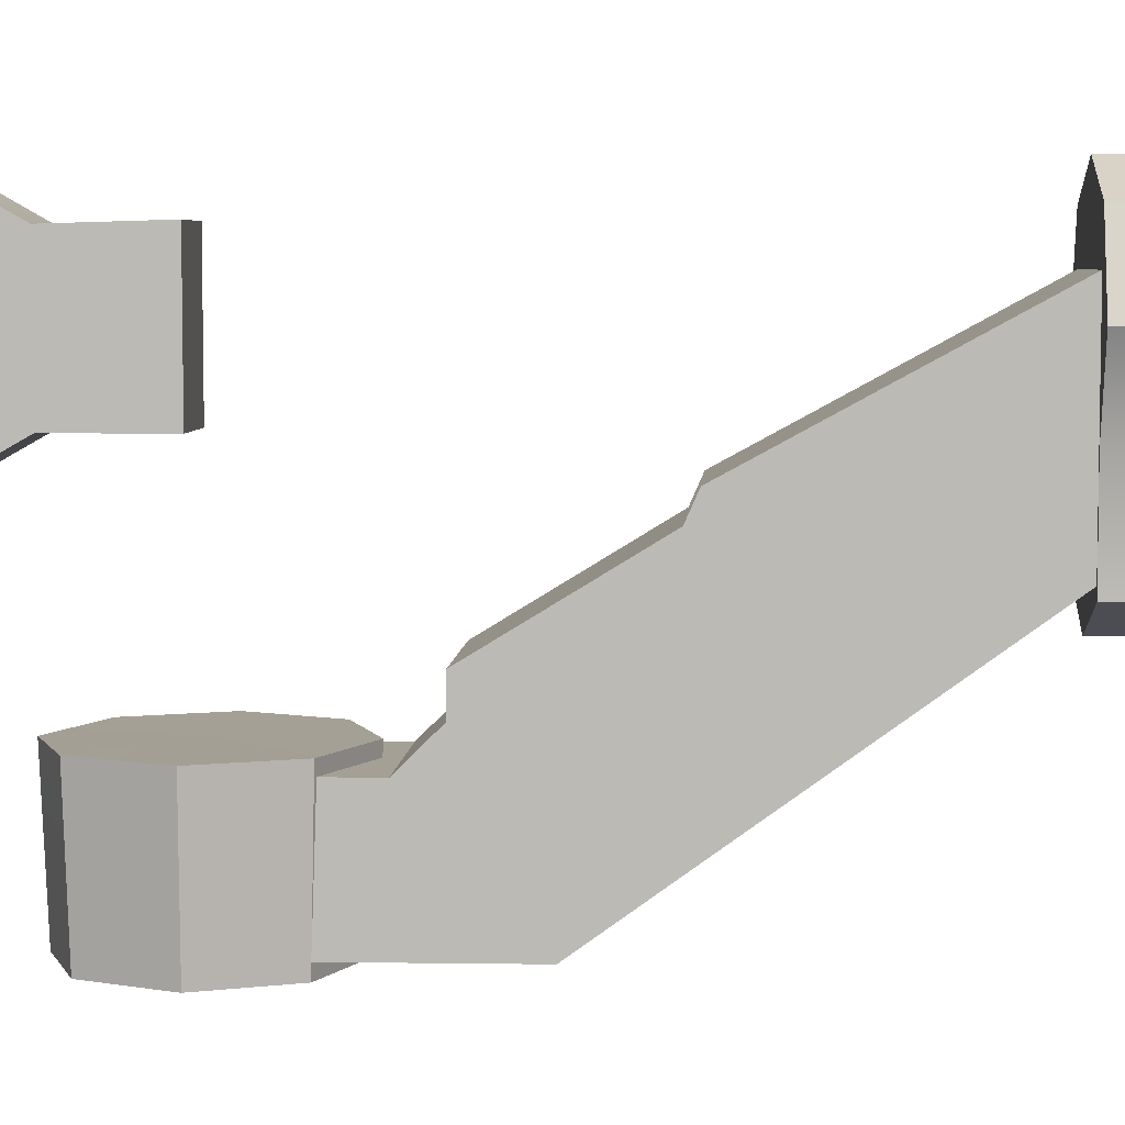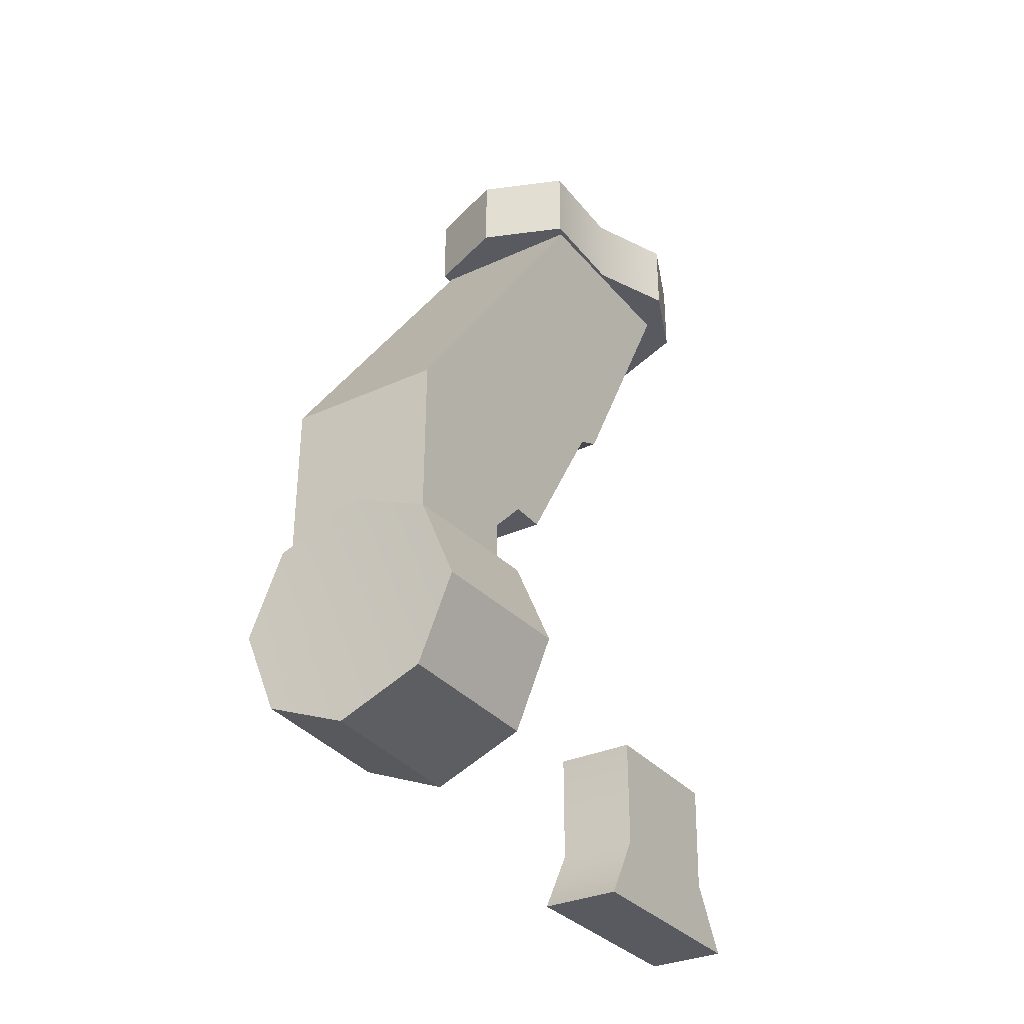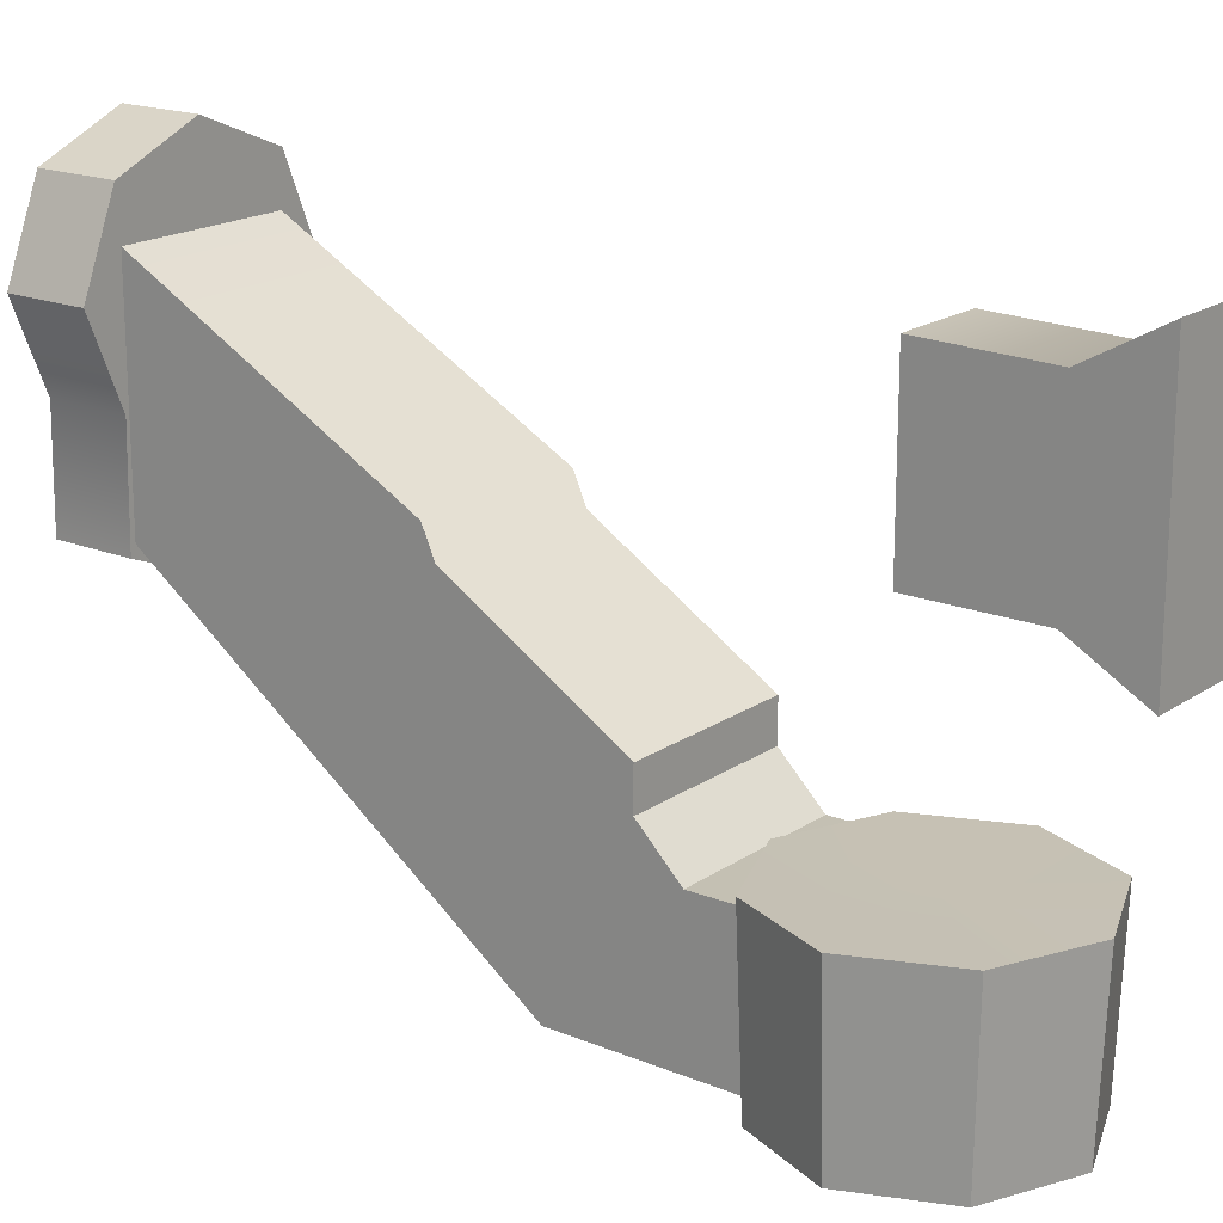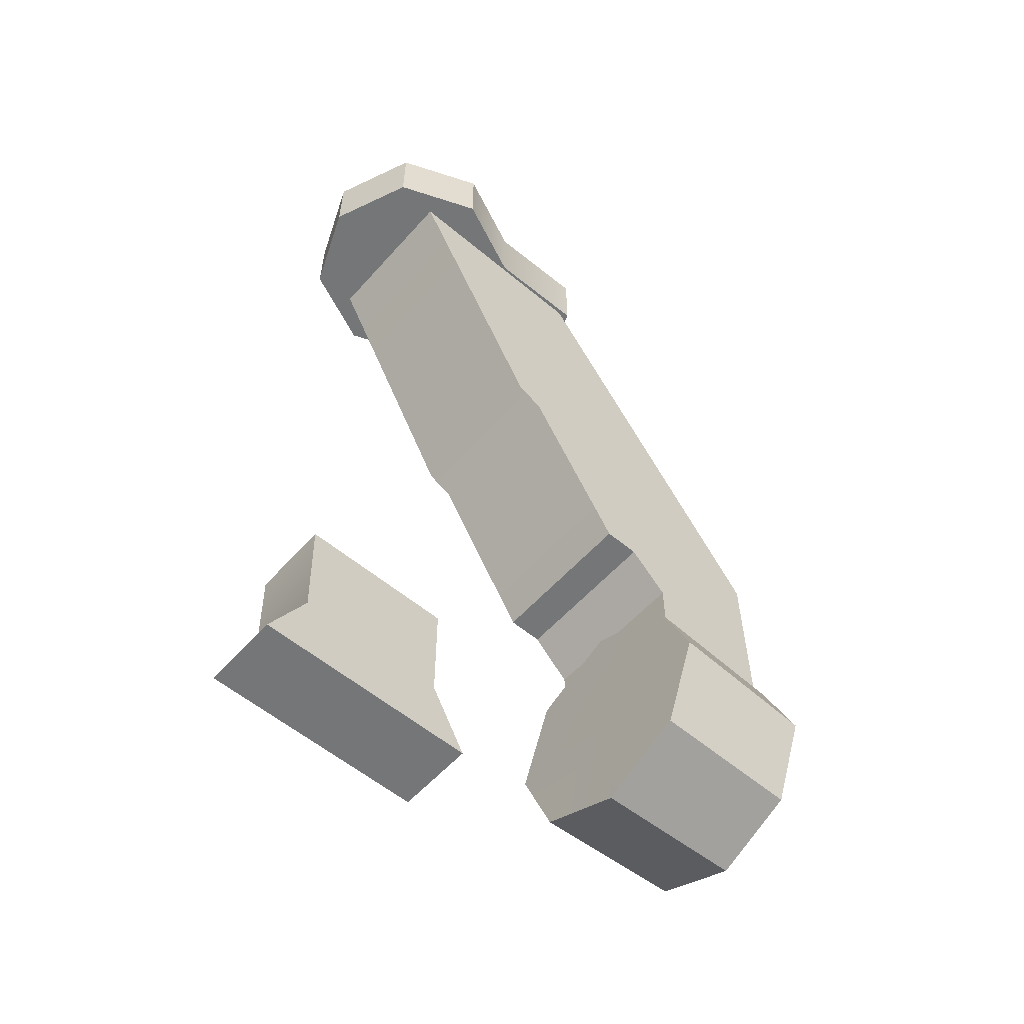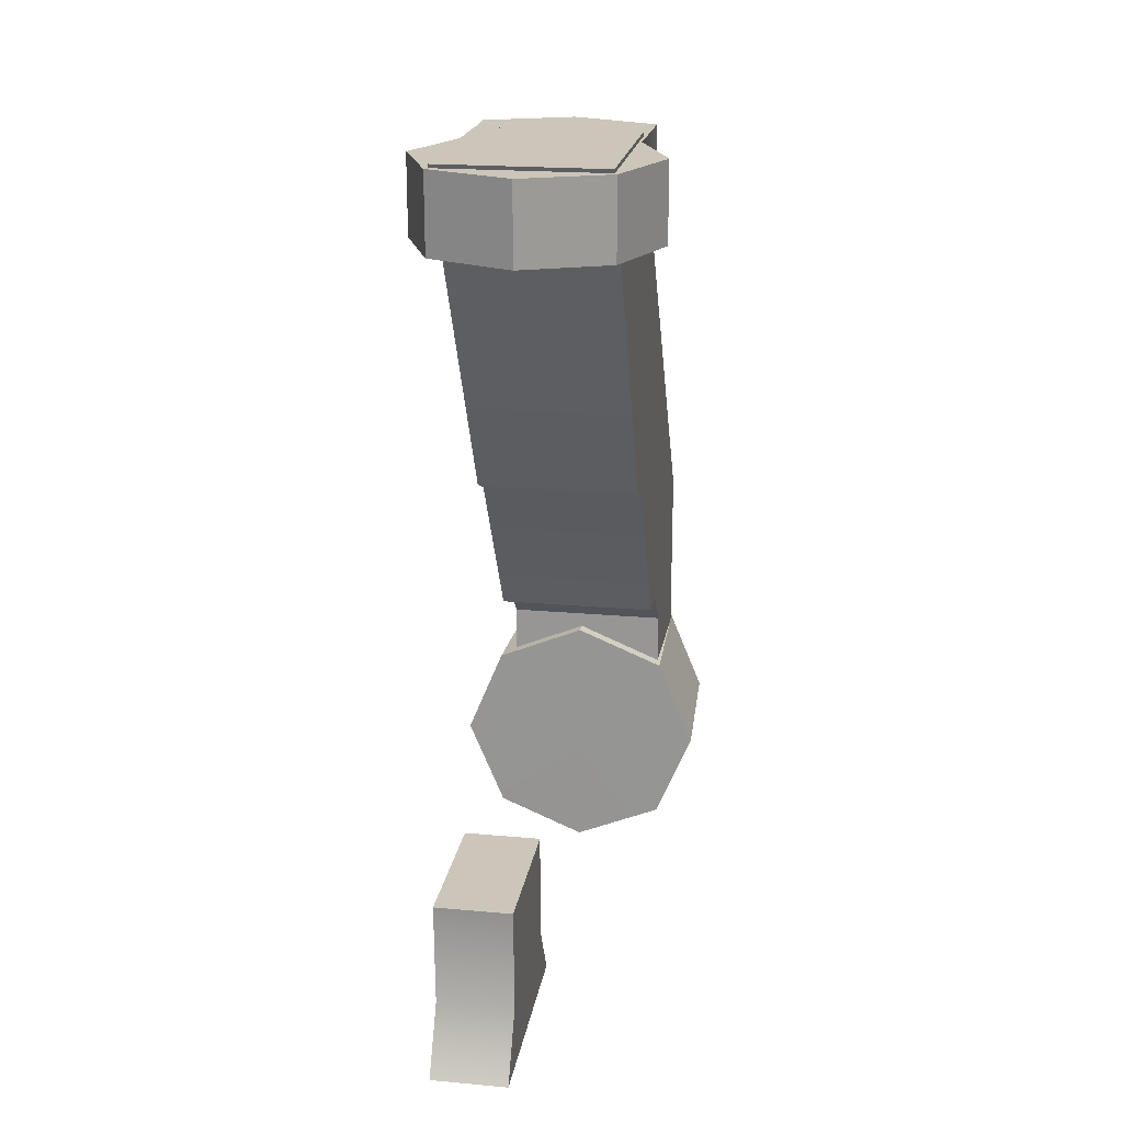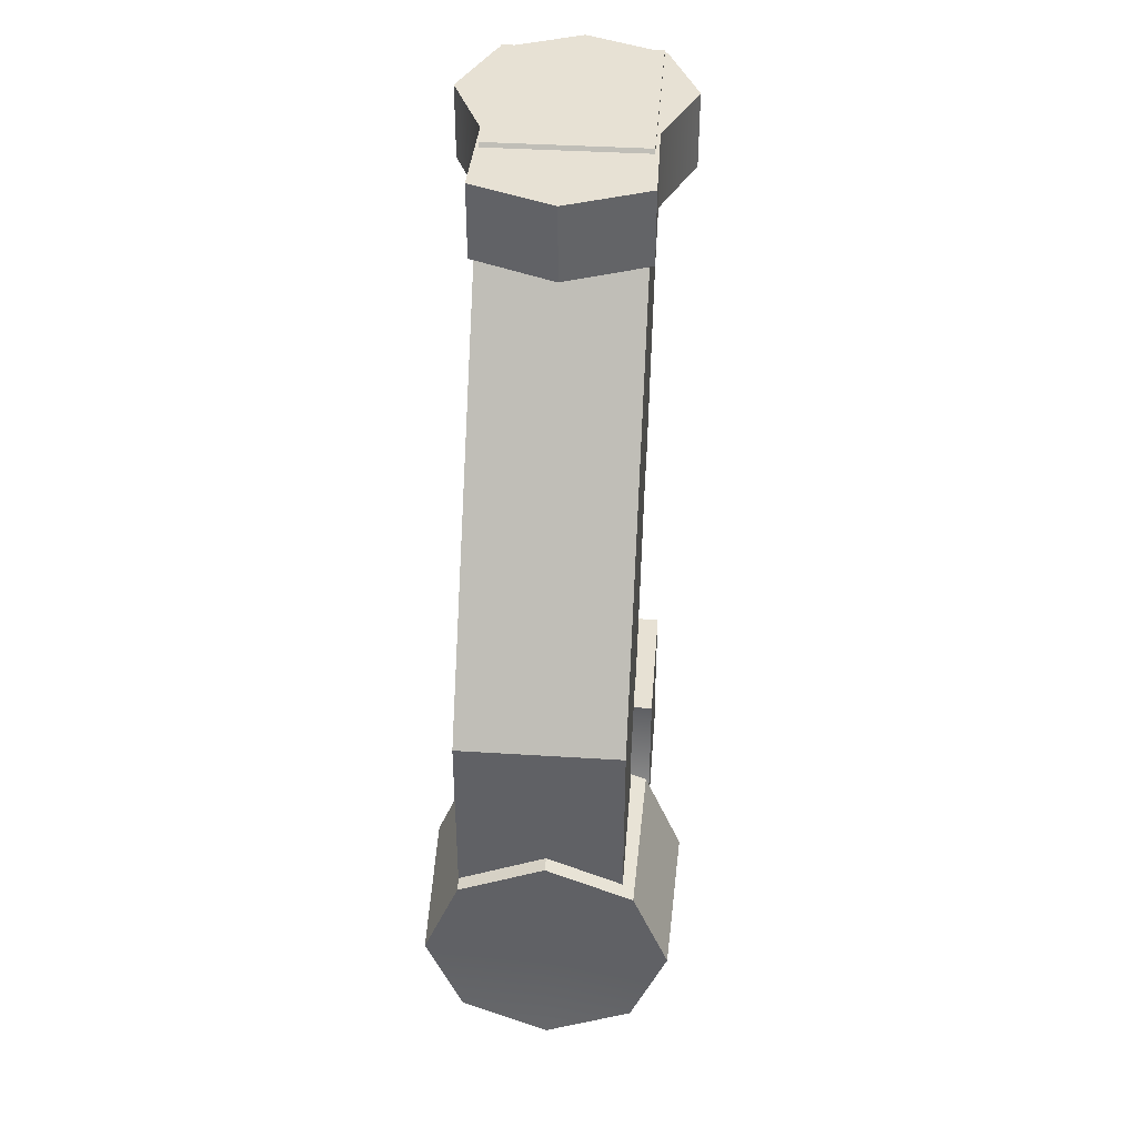
<metadata>
{"format":"obj","ext":"obj","renderer":"f3d","projection":"perspective","resolution":1024,"background":"white","views":[{"elev":5.7,"azim":-86.3,"up":"+Y"},{"elev":-31.9,"azim":32.8,"up":"+Z"},{"elev":18.4,"azim":127.8,"up":"+Y"},{"elev":-56.7,"azim":-131.1,"up":"+Z"},{"elev":20.8,"azim":-170.8,"up":"+Z"},{"elev":39.5,"azim":4.5,"up":"+Z"}]}
</metadata>
<code>
v -0.3455 0.3453 2.923
v -0.3455 0.3453 2.603
v -0.488 -0.0006607 2.923
v -0.488 -0.0006607 2.603
v -0.488 -0.0006607 2.923
v -0.488 -0.0006607 2.603
v -0.3441 -0.346 2.923
v -0.3441 -0.346 2.603
v -0.3515 -0.7815 2.603
v -0.3515 -0.7815 2.923
v -0.3515 -0.7815 2.923
v -0.3515 -0.7815 2.603
v 0.001888 -0.9239 2.923
v 0.001888 -0.9239 2.603
v 0.001888 -0.9239 2.923
v 0.001888 -0.9239 2.603
v 0.3547 -0.78 2.923
v 0.3547 -0.78 2.603
v 0.3473 -0.3446 2.923
v 0.3473 -0.3446 2.603
v 0.4897 0.001368 2.923
v 0.4897 0.001368 2.603
v 0.3547 -0.78 2.923
v 0.3547 -0.78 2.603
v 0.4897 0.001368 2.923
v 0.4897 0.001368 2.603
v 0.3458 0.3467 2.923
v 0.3458 0.3467 2.603
v 0.3458 0.3467 2.923
v 0.3458 0.3467 2.603
v -0.0001413 0.4892 2.923
v -0.0001413 0.4892 2.603
v -0.0001413 0.4892 2.923
v -0.0001413 0.4892 2.603
v -0.3455 0.3453 2.923
v -0.3455 0.3453 2.603
v -0.488 -0.0006607 2.923
v 0.0008694 0.0003598 2.923
v -0.3455 0.3453 2.923
v -0.3441 -0.346 2.923
v 0.001888 -0.4885 2.923
v 0.3473 -0.3446 2.923
v 0.4897 0.001368 2.923
v 0.3458 0.3467 2.923
v -0.0001413 0.4892 2.923
v -0.3515 -0.7815 2.923
v 0.001888 -0.9239 2.923
v 0.3547 -0.78 2.923
v -0.3455 0.3453 2.603
v 0.0008694 0.0003598 2.603
v -0.488 -0.0006607 2.603
v -0.3441 -0.346 2.603
v 0.001888 -0.4885 2.603
v 0.3473 -0.3446 2.603
v 0.4897 0.001368 2.603
v 0.3458 0.3467 2.603
v -0.0001413 0.4892 2.603
v -0.3515 -0.7815 2.603
v 0.001888 -0.9239 2.603
v 0.3547 -0.78 2.603
v 0.05706 0.2902 -0.5389
v 0.05706 0.3031 -0.08196
v 0.3885 0.2902 -0.5389
v 0.3885 0.3031 -0.08196
v 0.05706 0.4457 -0.8141
v 0.3885 0.4457 -0.8141
v 0.05706 -0.3381 -0.5389
v 0.05706 -0.3381 -0.08196
v 0.05706 0.2902 -0.5389
v 0.05706 0.3031 -0.08196
v 0.05706 -0.4937 -0.8141
v 0.05706 0.4457 -0.8141
v 0.3885 -0.3381 -0.5389
v 0.3885 -0.3381 -0.08196
v 0.05706 -0.3381 -0.5389
v 0.05706 -0.3381 -0.08196
v 0.3885 -0.4937 -0.8141
v 0.05706 -0.4937 -0.8141
v 0.3885 -0.3381 -0.5389
v 0.3885 0.2902 -0.5389
v 0.3885 -0.3381 -0.08196
v 0.3885 0.3031 -0.08196
v 0.3885 0.4457 -0.8141
v 0.3885 -0.4937 -0.8141
v 0.3885 0.3031 -0.08196
v 0.05706 0.3031 -0.08196
v 0.3885 -0.3381 -0.08196
v 0.05706 -0.3381 -0.08196
v 0.3885 -0.4937 -0.8141
v 0.05706 -0.4937 -0.8141
v 0.3885 0.4457 -0.8141
v 0.05706 0.4457 -0.8141
v -0.3333 -1.517 0.02297
v -0.3333 -1.861 0.02298
v -0.3333 -1.855 1.068
v -0.3333 -1.313 0.5806
v -0.3333 -1.308 0.02298
v -0.3333 -1.146 0.7487
v -0.3333 -0.5745 1.431
v -0.3333 -0.4605 1.481
v -0.3333 0.1578 2.939
v -0.3333 -0.4948 2.939
v -0.3333 0.3376 2.939
v -0.3333 -0.993 0.7487
v 0.3333 -1.517 0.02297
v 0.3333 -1.855 1.068
v 0.3333 -1.861 0.02298
v 0.3333 -1.435 0.8201
v 0.3333 -1.313 0.5806
v 0.3333 -1.308 0.02298
v 0.3333 -0.4948 2.939
v 0.3333 -1.235 0.8642
v 0.3333 0.1578 2.939
v 0.3333 -1.146 0.7487
v 0.3333 -0.993 0.7487
v 0.3333 -0.5745 1.431
v 0.3333 -0.4605 1.481
v 0.3333 0.3376 2.939
v 5.341e-06 -1.855 1.068
v -0.3333 -1.855 1.068
v 5.188e-06 -1.861 0.02298
v -0.3333 -1.861 0.02298
v 5.188e-06 -1.861 0.02298
v -0.3333 -1.861 0.02298
v 5.188e-06 -1.517 0.02297
v -0.3333 -1.517 0.02297
v 2.747e-06 -1.308 0.02298
v -0.3333 -1.308 0.02298
v 2.747e-06 -1.308 0.02298
v -0.3333 -1.308 0.02298
v 2.899e-06 -1.313 0.5806
v -0.3333 -1.313 0.5806
v 3.052e-07 0.1578 2.939
v -0.3333 0.1578 2.939
v -2.136e-06 -0.4948 2.939
v -0.3333 -0.4948 2.939
v -0.3333 0.3376 2.939
v 2.747e-06 0.3376 2.939
v -2.136e-06 -0.4948 2.939
v -0.3333 -0.4948 2.939
v 5.341e-06 -1.855 1.068
v -0.3333 -1.855 1.068
v -0.3333 -1.146 0.7487
v -0.3333 -0.993 0.7487
v 2.899e-06 -1.146 0.7487
v 2.899e-06 -0.993 0.7487
v 2.899e-06 -0.993 0.7487
v -0.3333 -0.993 0.7487
v 2.899e-06 -0.5745 1.431
v -0.3333 -0.5745 1.431
v -0.3333 -0.4605 1.481
v 2.899e-06 -0.4605 1.481
v -0.3333 0.3376 2.939
v 2.747e-06 0.3376 2.939
v 2.899e-06 -1.313 0.5806
v -0.3333 -1.313 0.5806
v 2.899e-06 -1.146 0.7487
v -0.3333 -1.146 0.7487
v 0.3333 -1.517 0.02297
v 5.188e-06 -1.517 0.02297
v 0.3333 -1.308 0.02298
v 2.747e-06 -1.308 0.02298
v 5.188e-06 -1.861 0.02298
v 0.3333 -1.861 0.02298
v 0.3333 -1.308 0.02298
v 2.747e-06 -1.308 0.02298
v 0.3333 -1.313 0.5806
v 2.899e-06 -1.313 0.5806
v 0.3333 -1.313 0.5806
v 2.899e-06 -1.313 0.5806
v 0.3333 -1.146 0.7487
v 2.899e-06 -1.146 0.7487
v 2.899e-06 -0.993 0.7487
v 0.3333 -0.993 0.7487
v 2.899e-06 -1.146 0.7487
v 0.3333 -1.146 0.7487
v 0.3333 -0.993 0.7487
v 2.899e-06 -0.993 0.7487
v 0.3333 -0.5745 1.431
v 2.899e-06 -0.5745 1.431
v 0.3333 -0.4605 1.481
v 2.899e-06 -0.4605 1.481
v 0.3333 0.3376 2.939
v 2.747e-06 0.3376 2.939
v 0.3333 0.3376 2.939
v 2.747e-06 0.3376 2.939
v 0.3333 0.1578 2.939
v 3.052e-07 0.1578 2.939
v 0.3333 -0.4948 2.939
v -2.136e-06 -0.4948 2.939
v 0.3333 -0.4948 2.939
v -2.136e-06 -0.4948 2.939
v 0.3333 -1.855 1.068
v 5.341e-06 -1.855 1.068
v 0.3333 -1.855 1.068
v 5.341e-06 -1.855 1.068
v 0.3333 -1.861 0.02298
v 5.188e-06 -1.861 0.02298
v -0.3308 -1.921 0.3491
v -0.4779 -1.921 -0.00602
v 0.02425 -1.902 -0.00602
v -0.3308 -1.921 -0.3611
v 0.02425 -1.923 -0.5082
v 0.3793 -1.921 -0.3611
v 0.5264 -1.921 -0.00602
v 0.3793 -1.921 0.3491
v 0.02425 -1.921 0.4962
v -0.3395 -1.587 0.3578
v -0.3482 -1.254 0.3664
v -0.4902 -1.587 -0.00602
v -0.5025 -1.254 -0.00602
v -0.4902 -1.587 -0.00602
v -0.5025 -1.254 -0.00602
v -0.3386 -1.587 -0.3707
v -0.3464 -1.254 -0.3802
v 0.02425 -1.59 -0.5222
v -0.3386 -1.587 -0.3707
v 0.02425 -1.257 -0.5363
v -0.3464 -1.254 -0.3802
v 0.02425 -1.59 -0.5222
v 0.02425 -1.257 -0.5363
v 0.3872 -1.587 -0.3707
v 0.395 -1.254 -0.3802
v 0.5387 -1.587 -0.00602
v 0.3872 -1.587 -0.3707
v 0.551 -1.254 -0.00602
v 0.395 -1.254 -0.3802
v 0.5387 -1.587 -0.00602
v 0.551 -1.254 -0.00602
v 0.388 -1.587 0.3578
v 0.3967 -1.254 0.3664
v 0.388 -1.587 0.3578
v 0.3967 -1.254 0.3664
v 0.02425 -1.587 0.5084
v 0.02425 -1.254 0.5207
v 0.02425 -1.587 0.5084
v 0.02425 -1.254 0.5207
v -0.3395 -1.587 0.3578
v -0.3482 -1.254 0.3664
v -0.3482 -1.254 0.3664
v 0.02425 -1.255 -0.007324
v -0.5025 -1.254 -0.00602
v -0.3464 -1.254 -0.3802
v 0.02425 -1.257 -0.5363
v 0.395 -1.254 -0.3802
v 0.551 -1.254 -0.00602
v 0.3967 -1.254 0.3664
v 0.02425 -1.254 0.5207
v -0.4779 -1.921 -0.00602
v -0.3308 -1.921 0.3491
v -0.4902 -1.587 -0.00602
v -0.3395 -1.587 0.3578
v -0.3386 -1.587 -0.3707
v -0.3308 -1.921 -0.3611
v -0.4902 -1.587 -0.00602
v -0.4779 -1.921 -0.00602
v 0.02425 -1.923 -0.5082
v -0.3308 -1.921 -0.3611
v 0.02425 -1.59 -0.5222
v -0.3386 -1.587 -0.3707
v 0.3872 -1.587 -0.3707
v 0.3793 -1.921 -0.3611
v 0.02425 -1.59 -0.5222
v 0.02425 -1.923 -0.5082
v 0.5264 -1.921 -0.00602
v 0.3793 -1.921 -0.3611
v 0.5387 -1.587 -0.00602
v 0.3872 -1.587 -0.3707
v 0.3793 -1.921 0.3491
v 0.5264 -1.921 -0.00602
v 0.388 -1.587 0.3578
v 0.5387 -1.587 -0.00602
v 0.02425 -1.921 0.4962
v 0.3793 -1.921 0.3491
v 0.02425 -1.587 0.5084
v 0.388 -1.587 0.3578
v -0.3308 -1.921 0.3491
v 0.02425 -1.921 0.4962
v -0.3395 -1.587 0.3578
v 0.02425 -1.587 0.5084
g wheel_Steer_huge_suspension_Cardlife
f 1 2 3
f 2 4 3
f 5 6 7
f 6 8 7
f 8 9 7
f 9 10 7
f 11 12 13
f 12 14 13
f 15 16 17
f 16 18 17
f 19 20 21
f 20 22 21
f 19 23 20
f 23 24 20
f 25 26 27
f 26 28 27
f 29 30 31
f 30 32 31
f 33 34 35
f 34 36 35
f 37 38 39
f 40 38 37
f 41 38 40
f 42 38 41
f 43 38 42
f 44 38 43
f 45 38 44
f 39 38 45
f 40 46 41
f 46 47 41
f 42 41 48
f 41 47 48
f 49 50 51
f 51 50 52
f 52 50 53
f 53 50 54
f 54 50 55
f 55 50 56
f 56 50 57
f 57 50 49
f 52 53 58
f 53 59 58
f 54 60 53
f 60 59 53
f 61 62 63
f 62 64 63
f 65 61 63
f 66 65 63
f 67 68 69
f 68 70 69
f 71 67 69
f 72 71 69
f 73 74 75
f 74 76 75
f 77 73 75
f 78 77 75
f 79 80 81
f 80 82 81
f 83 80 79
f 84 83 79
f 85 86 87
f 86 88 87
f 89 90 91
f 90 92 91
f 93 94 95
f 93 95 96
f 97 93 96
f 98 96 95
f 95 99 98
f 100 99 95
f 101 100 95
f 95 102 101
f 103 100 101
f 98 99 104
f 105 106 107
f 106 105 108
f 108 105 109
f 110 109 105
f 106 108 111
f 111 108 112
f 108 109 112
f 113 111 112
f 112 114 113
f 109 114 112
f 114 115 113
f 115 116 113
f 113 116 117
f 118 113 117
f 119 120 121
f 120 122 121
f 123 124 125
f 124 126 125
f 125 126 127
f 126 128 127
f 129 130 131
f 130 132 131
f 133 134 135
f 134 136 135
f 137 134 133
f 138 137 133
f 139 140 141
f 140 142 141
f 143 144 145
f 144 146 145
f 147 148 149
f 148 150 149
f 150 151 149
f 151 152 149
f 151 153 152
f 153 154 152
f 155 156 157
f 156 158 157
f 159 160 161
f 160 162 161
f 163 160 159
f 164 163 159
f 165 166 167
f 166 168 167
f 169 170 171
f 170 172 171
f 173 174 175
f 174 176 175
f 177 178 179
f 178 180 179
f 181 179 180
f 182 181 180
f 183 181 182
f 184 183 182
f 185 186 187
f 186 188 187
f 187 188 189
f 188 190 189
f 191 192 193
f 192 194 193
f 195 196 197
f 196 198 197
f 199 200 201
f 200 202 201
f 202 203 201
f 203 204 201
f 204 205 201
f 205 206 201
f 206 207 201
f 207 199 201
f 208 209 210
f 209 211 210
f 212 213 214
f 213 215 214
f 216 217 218
f 217 219 218
f 220 221 222
f 221 223 222
f 224 225 226
f 225 227 226
f 228 229 230
f 229 231 230
f 232 233 234
f 233 235 234
f 236 237 238
f 237 239 238
f 240 241 242
f 242 241 243
f 243 241 244
f 244 241 245
f 245 241 246
f 246 241 247
f 247 241 248
f 248 241 240
f 249 250 251
f 250 252 251
f 253 254 255
f 254 256 255
f 257 258 259
f 258 260 259
f 261 262 263
f 262 264 263
f 265 266 267
f 266 268 267
f 269 270 271
f 270 272 271
f 273 274 275
f 274 276 275
f 277 278 279
f 278 280 279

</code>
